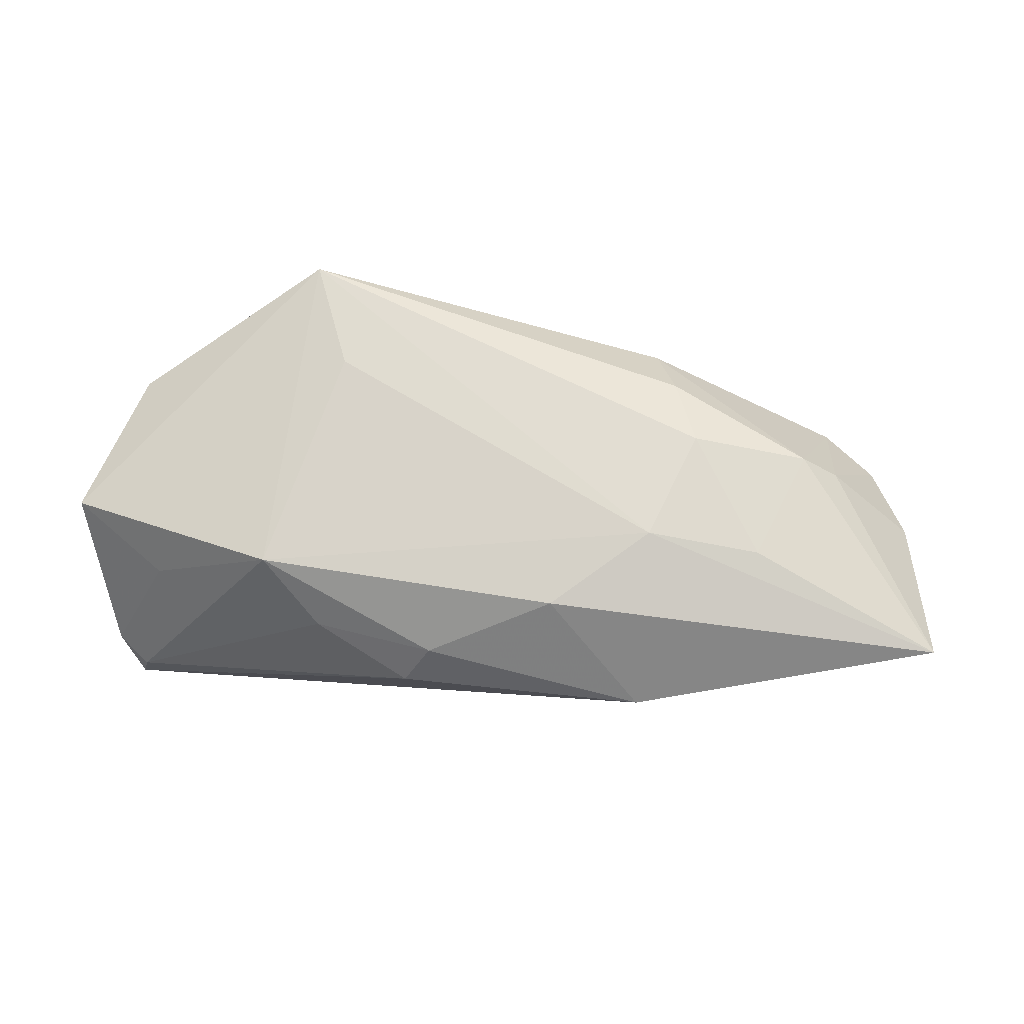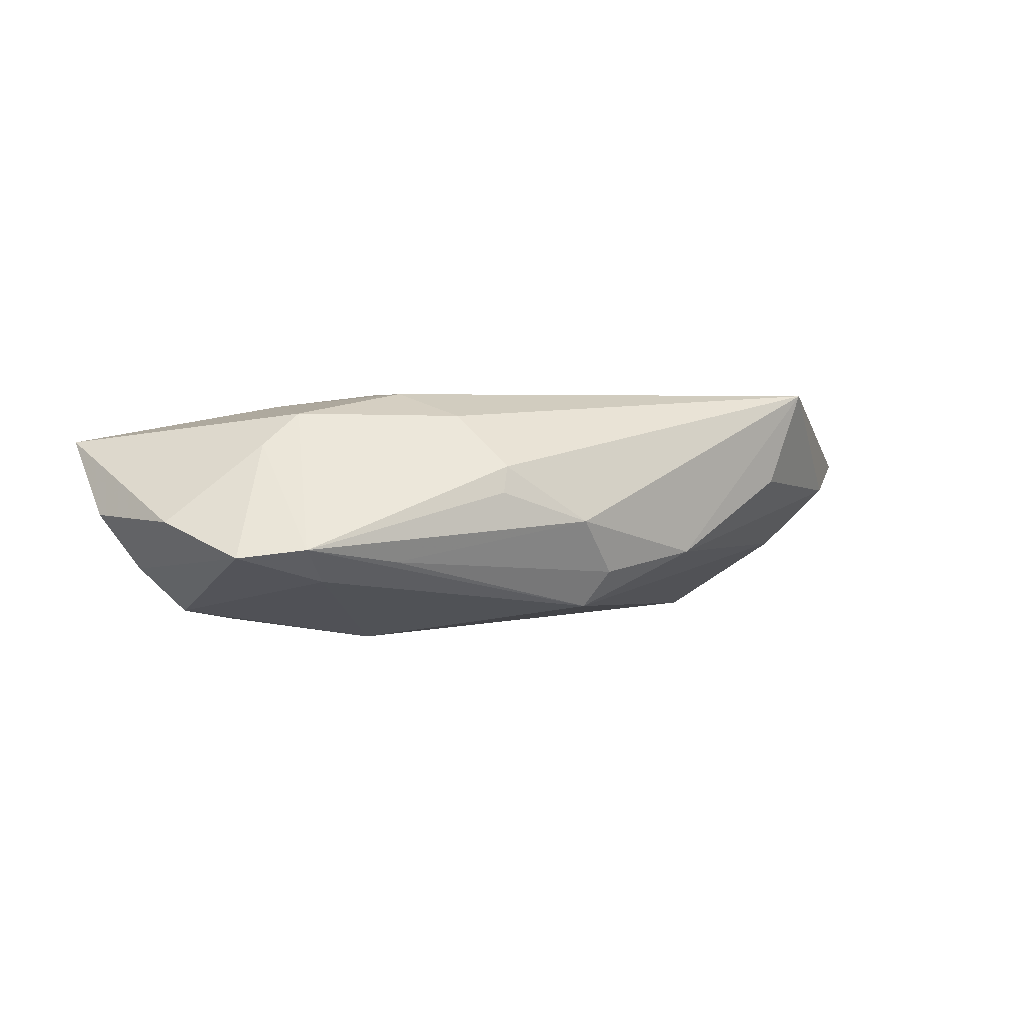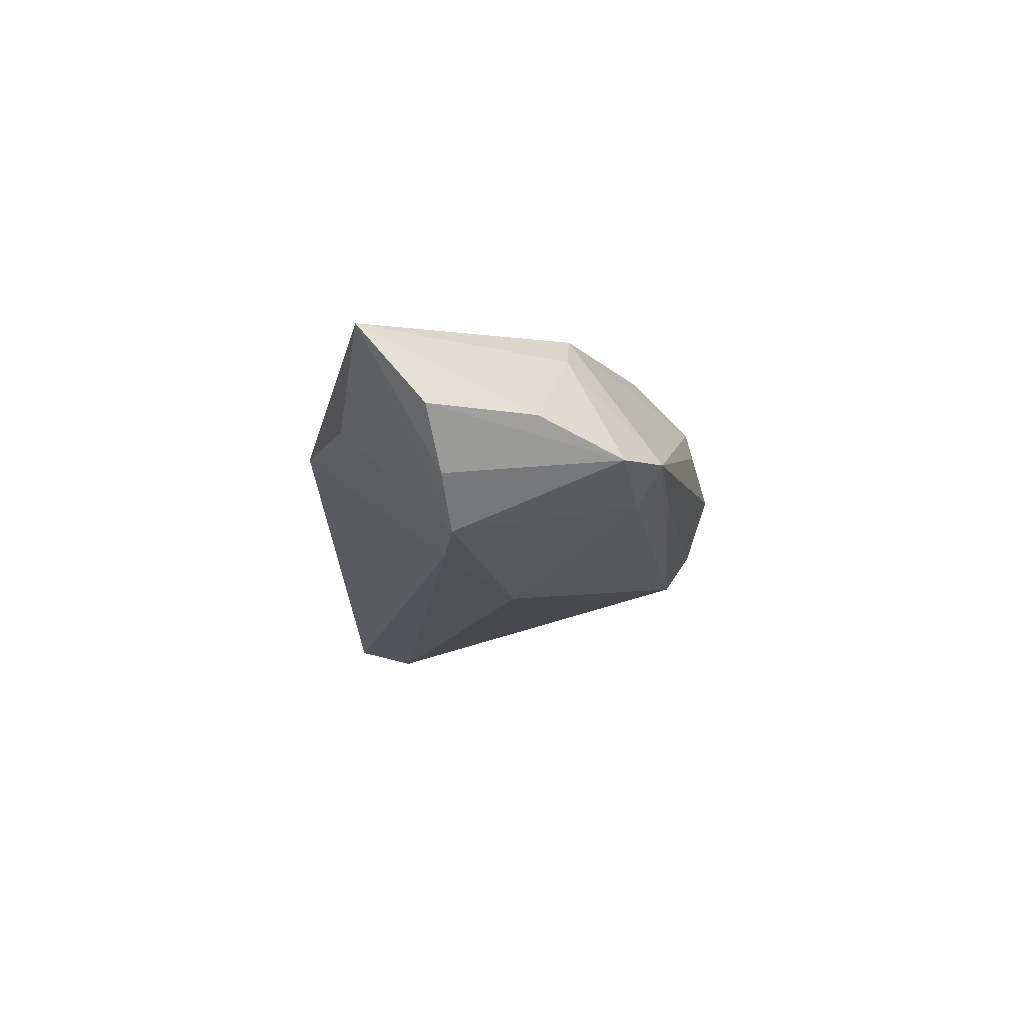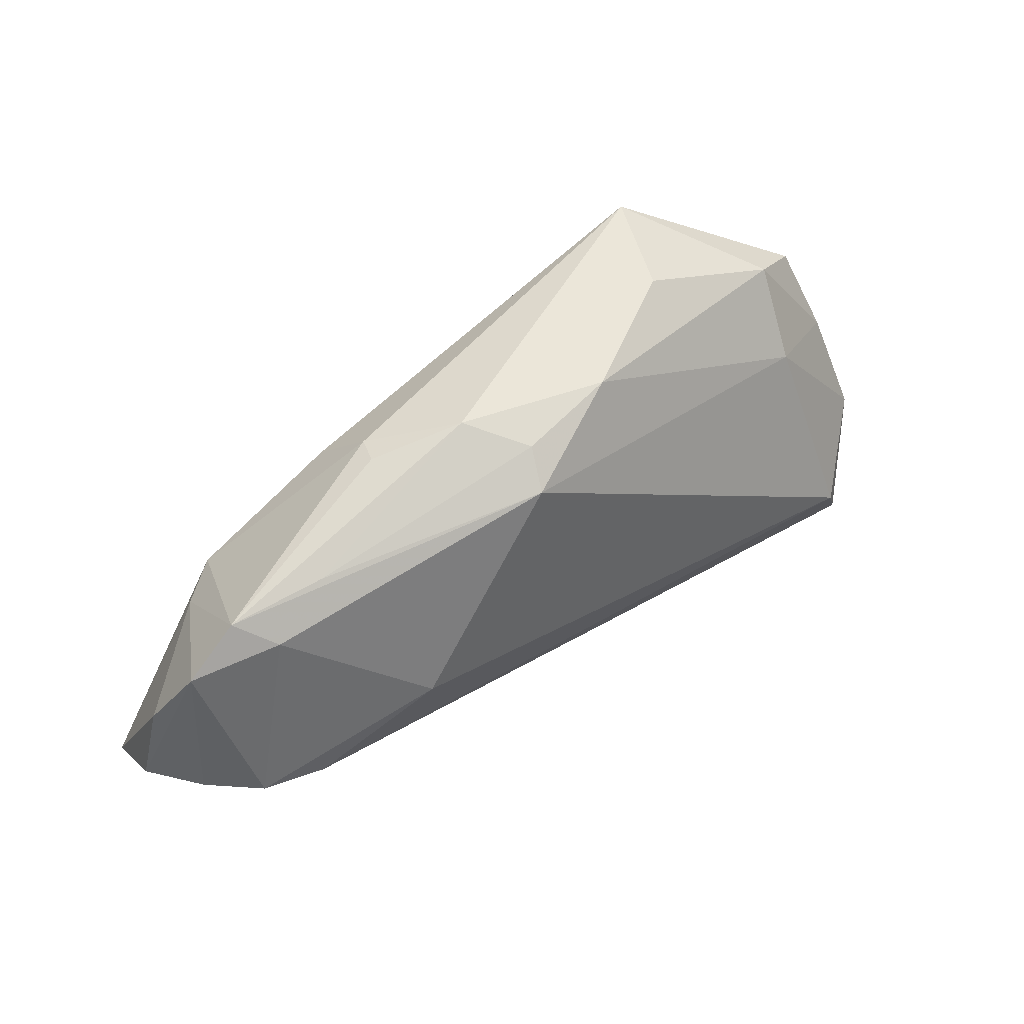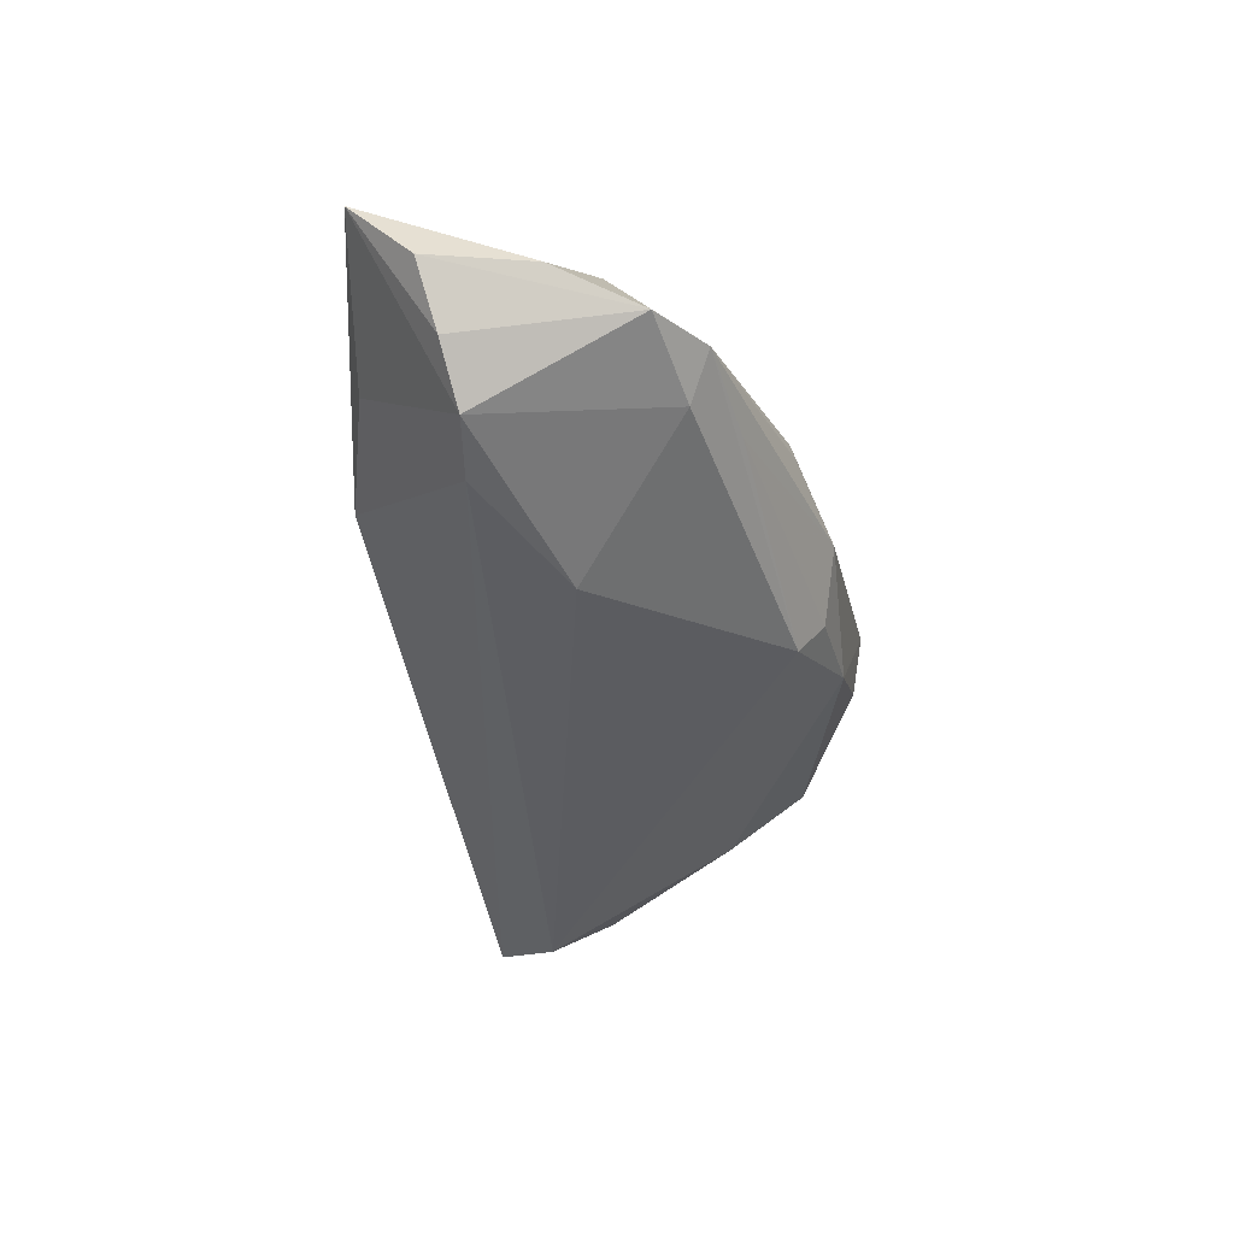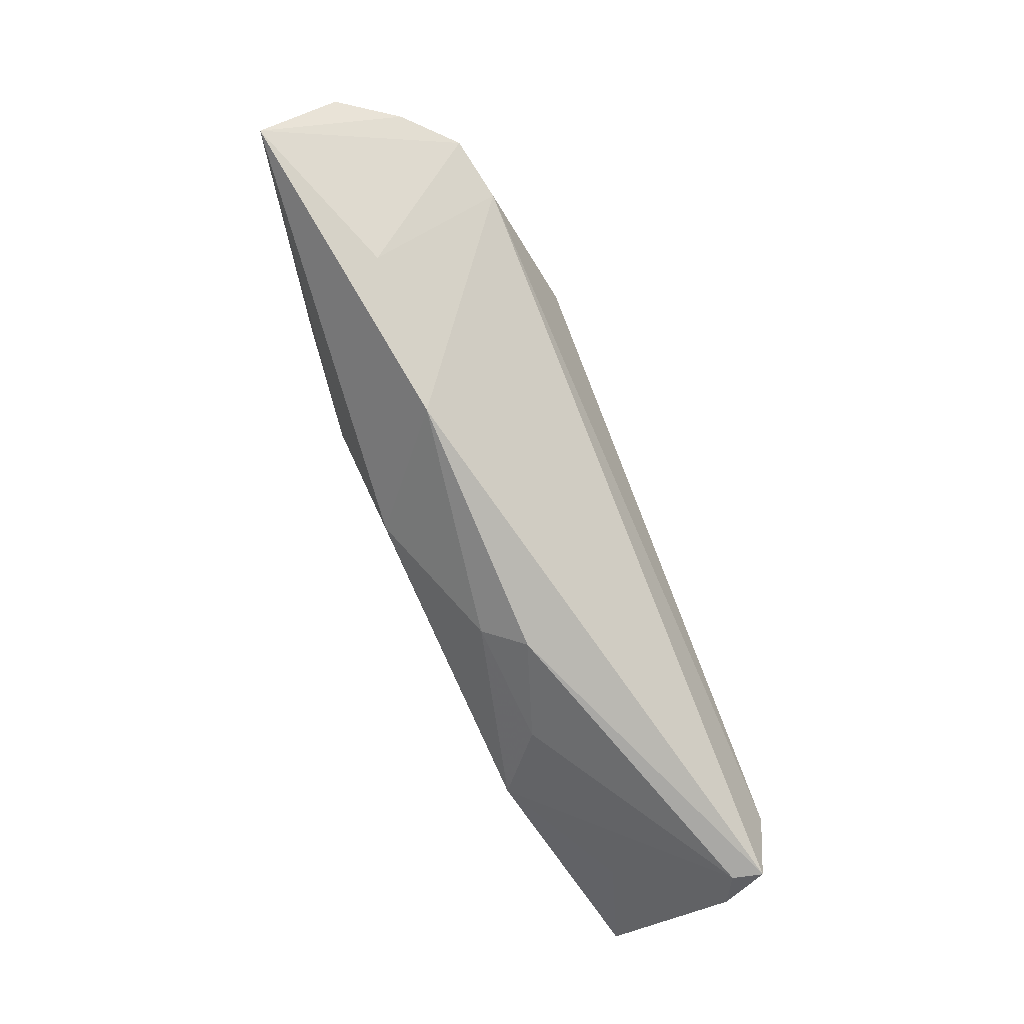
<metadata>
{"format":"obj","ext":"obj","renderer":"f3d","projection":"perspective","resolution":1024,"background":"white","views":[{"elev":69.6,"azim":6.8,"up":"+Z"},{"elev":1.4,"azim":143.3,"up":"+Z"},{"elev":-11.6,"azim":90.8,"up":"+Z"},{"elev":55.1,"azim":143.4,"up":"+Y"},{"elev":-39.5,"azim":101.2,"up":"+Z"},{"elev":-79.3,"azim":112.0,"up":"+Y"}]}
</metadata>
<code>
v 0.006912 -0.01689 0.01392
v 0.04271 0.007026 0.008893
v 0.0429 0.01779 -0.003441
v 0.01943 -0.02559 0.002867
v -0.05651 -0.005047 0.001967
v -0.01011 0.02455 -0.00484
v -0.04232 0.006454 -0.00516
v 0.0391 -0.007273 -0.01328
v 0.05398 0.003599 -0.0003612
v -0.04915 -0.02477 -0.01335
v 0.02396 0.000589 -0.01581
v 0.05683 -0.008487 0.0003032
v -0.0456 -0.01558 0.004501
v -0.05546 -0.01151 -0.006292
v -0.04397 0.01579 0.002777
v -0.04829 -0.02462 -0.009733
v 0.002333 0.02378 -0.007075
v -0.008153 -0.02305 0.007301
v 0.007868 0.02588 -0.0005317
v -0.02933 0.02588 0.01581
v -0.05383 0.0005594 0.0002296
v 0.03146 0.01918 -0.00515
v -0.02541 0.02456 0.004244
v 0.01758 0.02264 0.006268
v -0.01109 -0.02588 0.002495
v 0.0377 -0.01964 0.001888
v -0.0231 -0.02098 0.006651
v 0.04965 0.01317 -0.004404
v 0.004123 0.02082 -0.01152
v 0.05222 -0.006985 -0.006382
v -0.05683 -0.0085 0.008061
v 0.02018 0.01585 0.01251
v 0.03265 -0.006968 0.01402
v 0.04662 -0.006025 -0.01179
v 0.01847 -0.006562 0.01581
v -0.02386 0.01272 0.01581
v 0.02332 0.007364 0.01542
v 0.01854 0.02327 0.00308
v -0.04542 -0.01728 -0.01556
v 0.05661 -0.01618 0.009301
v -0.05207 -0.02181 -0.007821
v -0.03056 -0.01512 0.01296
v 0.03913 0.015 -0.007426
v 0.03788 0.007292 0.01271
v -0.05159 0.01044 0.006208
f 31 42 20
f 2 44 40
f 39 10 14
f 29 11 39
f 8 10 39
f 39 11 8
f 40 30 12
f 12 30 28
f 28 30 34
f 8 11 34
f 34 26 8
f 34 30 40
f 40 26 34
f 14 10 41
f 41 31 14
f 45 31 20
f 20 15 45
f 15 21 45
f 3 2 28
f 44 2 3
f 43 11 29
f 43 3 28
f 29 3 43
f 28 34 43
f 43 34 11
f 42 1 35
f 35 1 40
f 29 39 7
f 7 39 14
f 14 21 7
f 7 21 15
f 40 12 9
f 9 12 28
f 9 2 40
f 28 2 9
f 42 31 13
f 31 41 13
f 23 15 20
f 29 7 6
f 6 7 15
f 15 23 6
f 20 19 6
f 6 23 20
f 14 31 5
f 5 21 14
f 31 45 5
f 5 45 21
f 29 6 17
f 17 6 19
f 4 10 8
f 8 26 4
f 4 26 40
f 40 1 4
f 40 44 33
f 33 35 40
f 20 42 36
f 36 35 20
f 42 35 36
f 19 3 22
f 22 17 19
f 22 3 29
f 29 17 22
f 24 19 20
f 20 32 24
f 44 3 24
f 24 32 44
f 10 4 25
f 37 33 44
f 35 33 37
f 20 35 37
f 37 32 20
f 44 32 37
f 38 3 19
f 19 24 38
f 38 24 3
f 16 41 10
f 10 25 16
f 25 27 16
f 16 27 42
f 42 13 16
f 16 13 41
f 18 1 42
f 42 27 18
f 18 27 25
f 18 4 1
f 18 25 4

</code>
